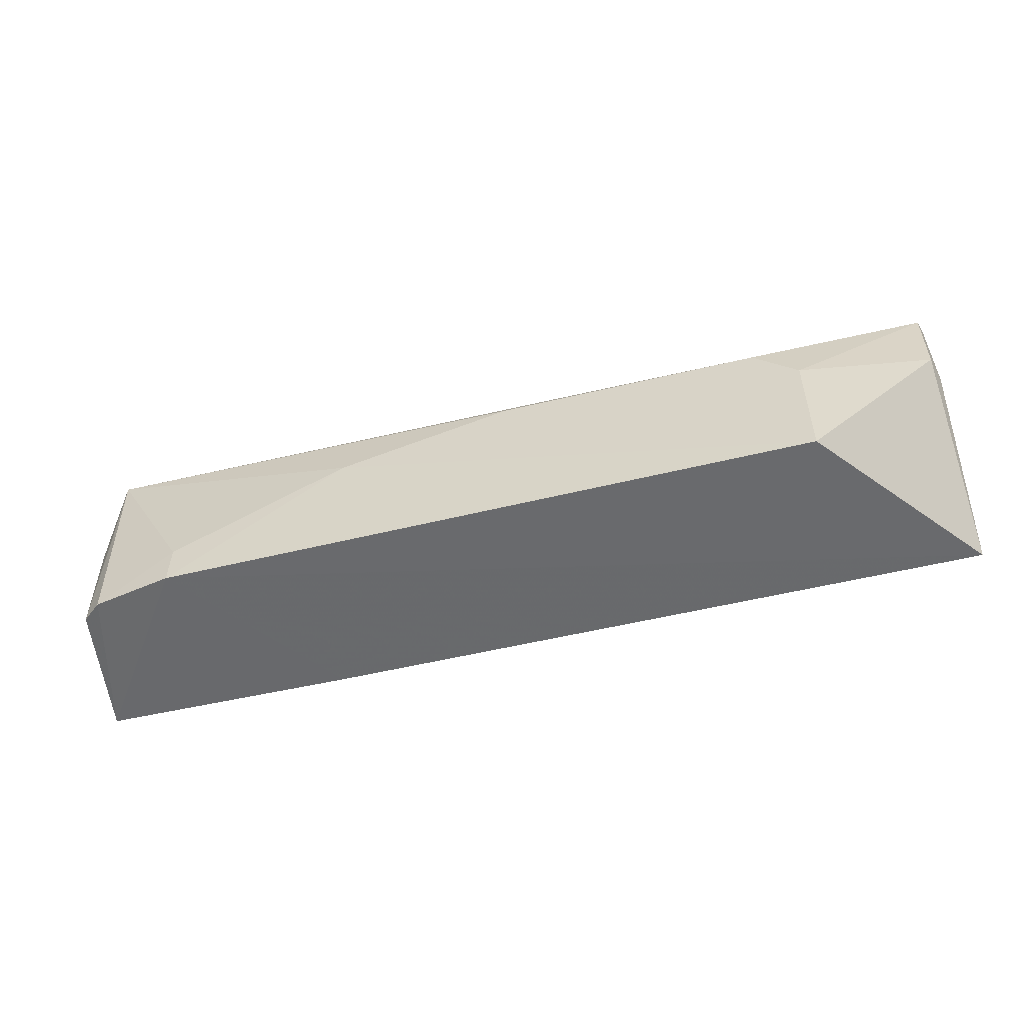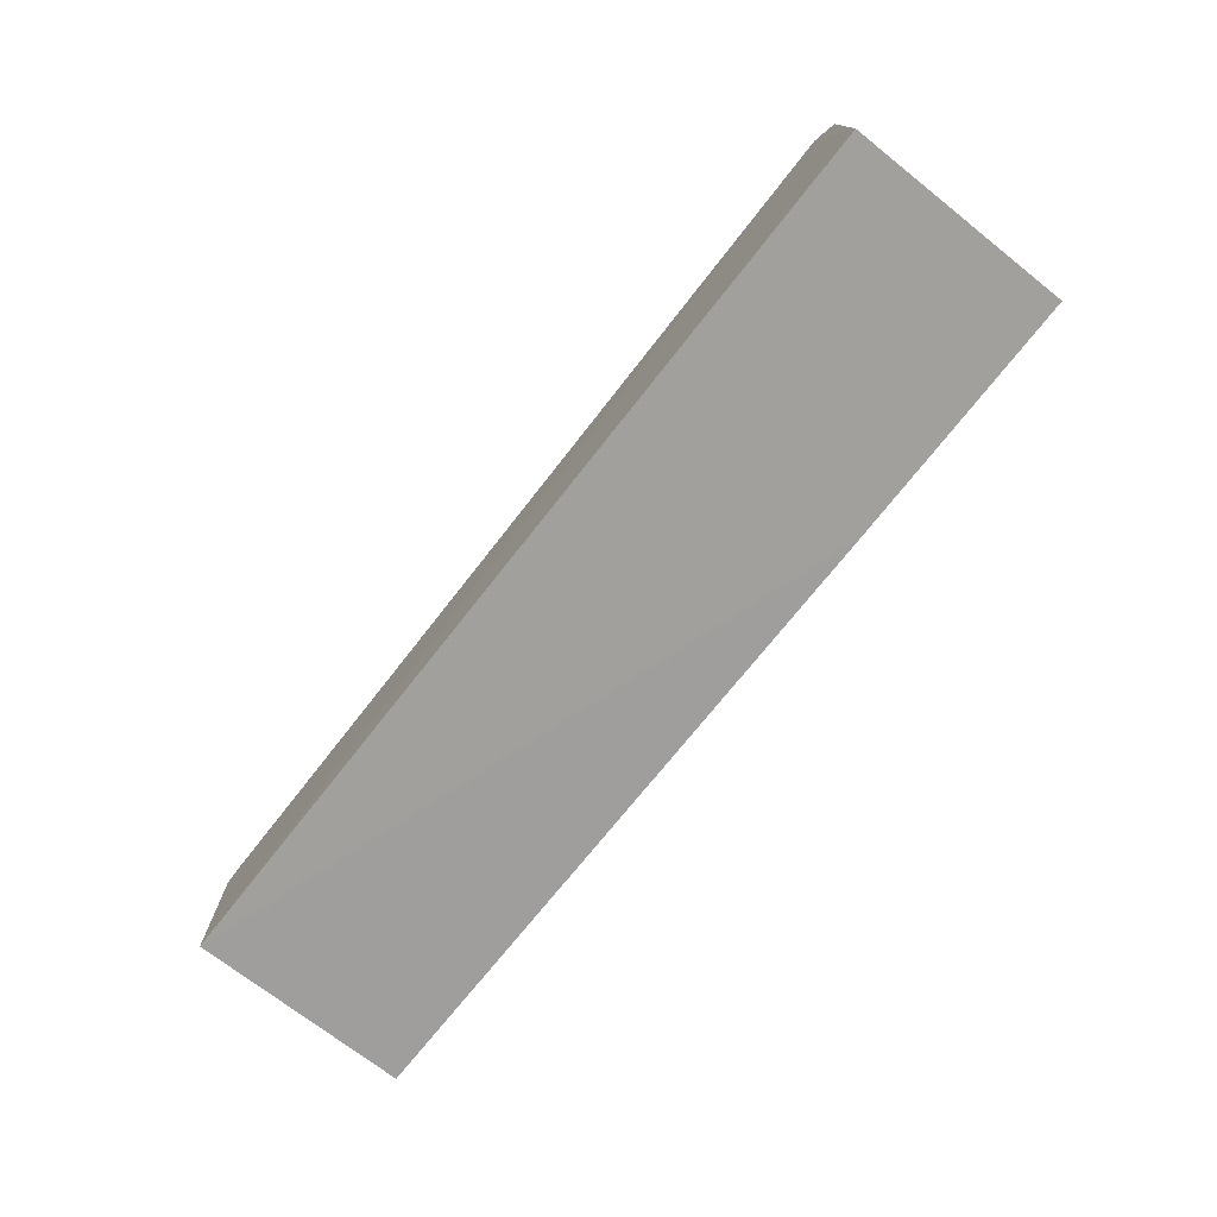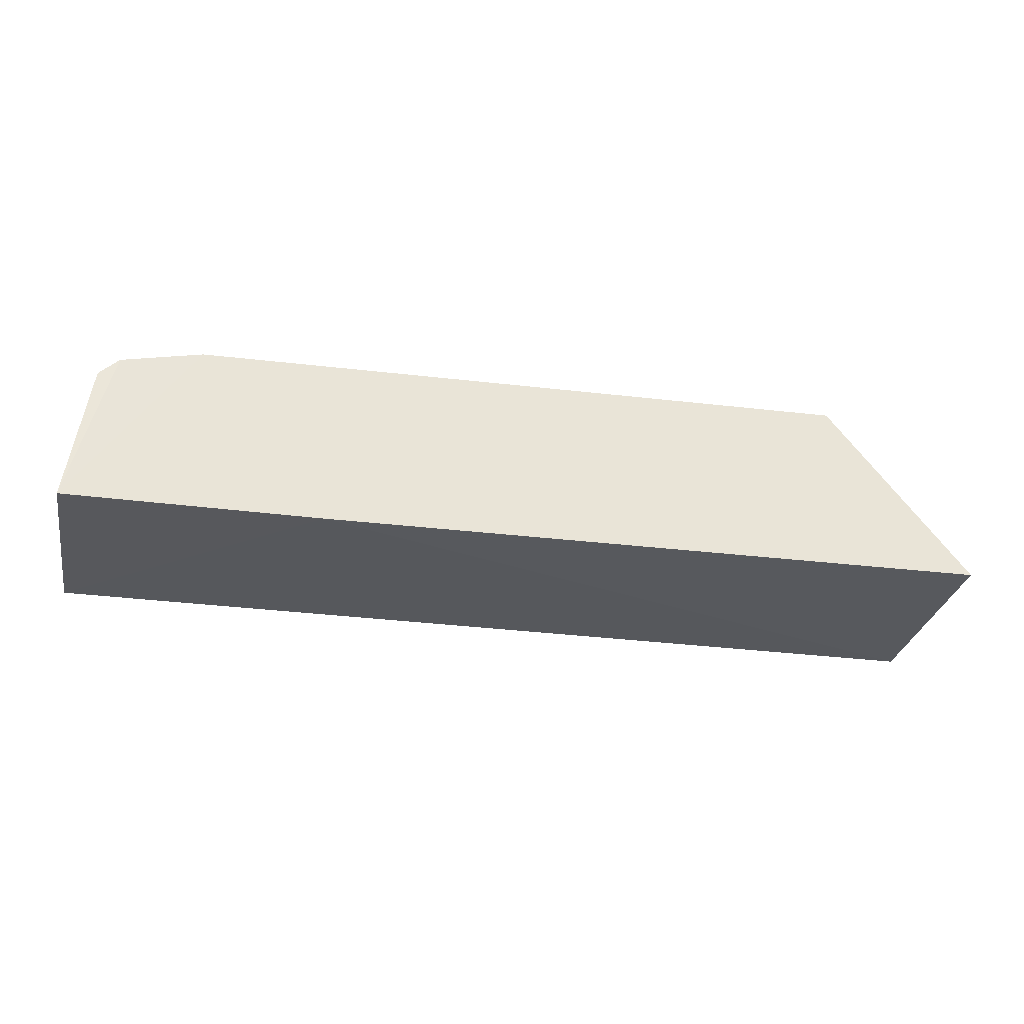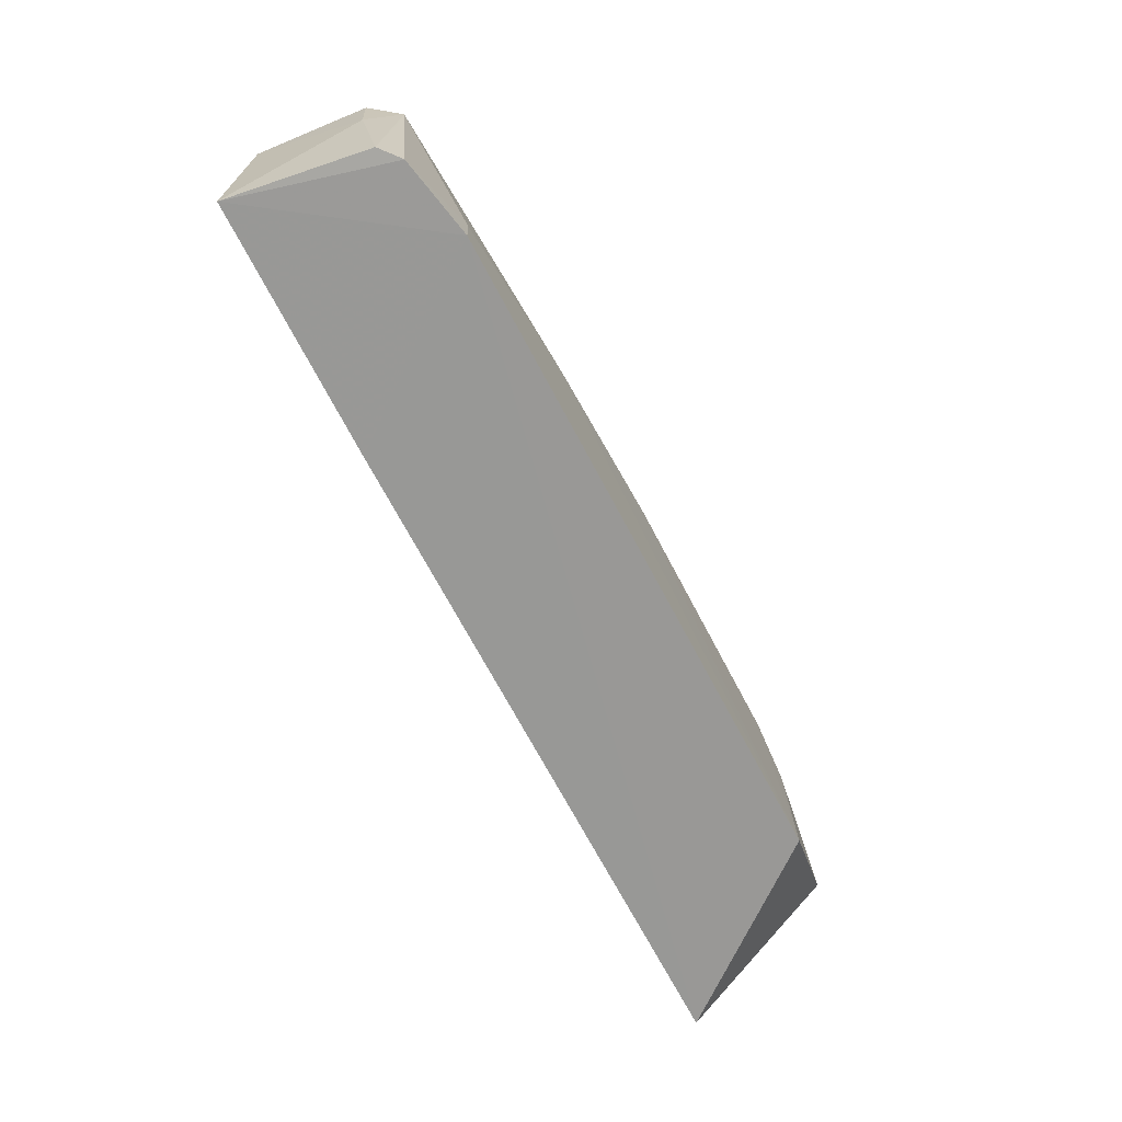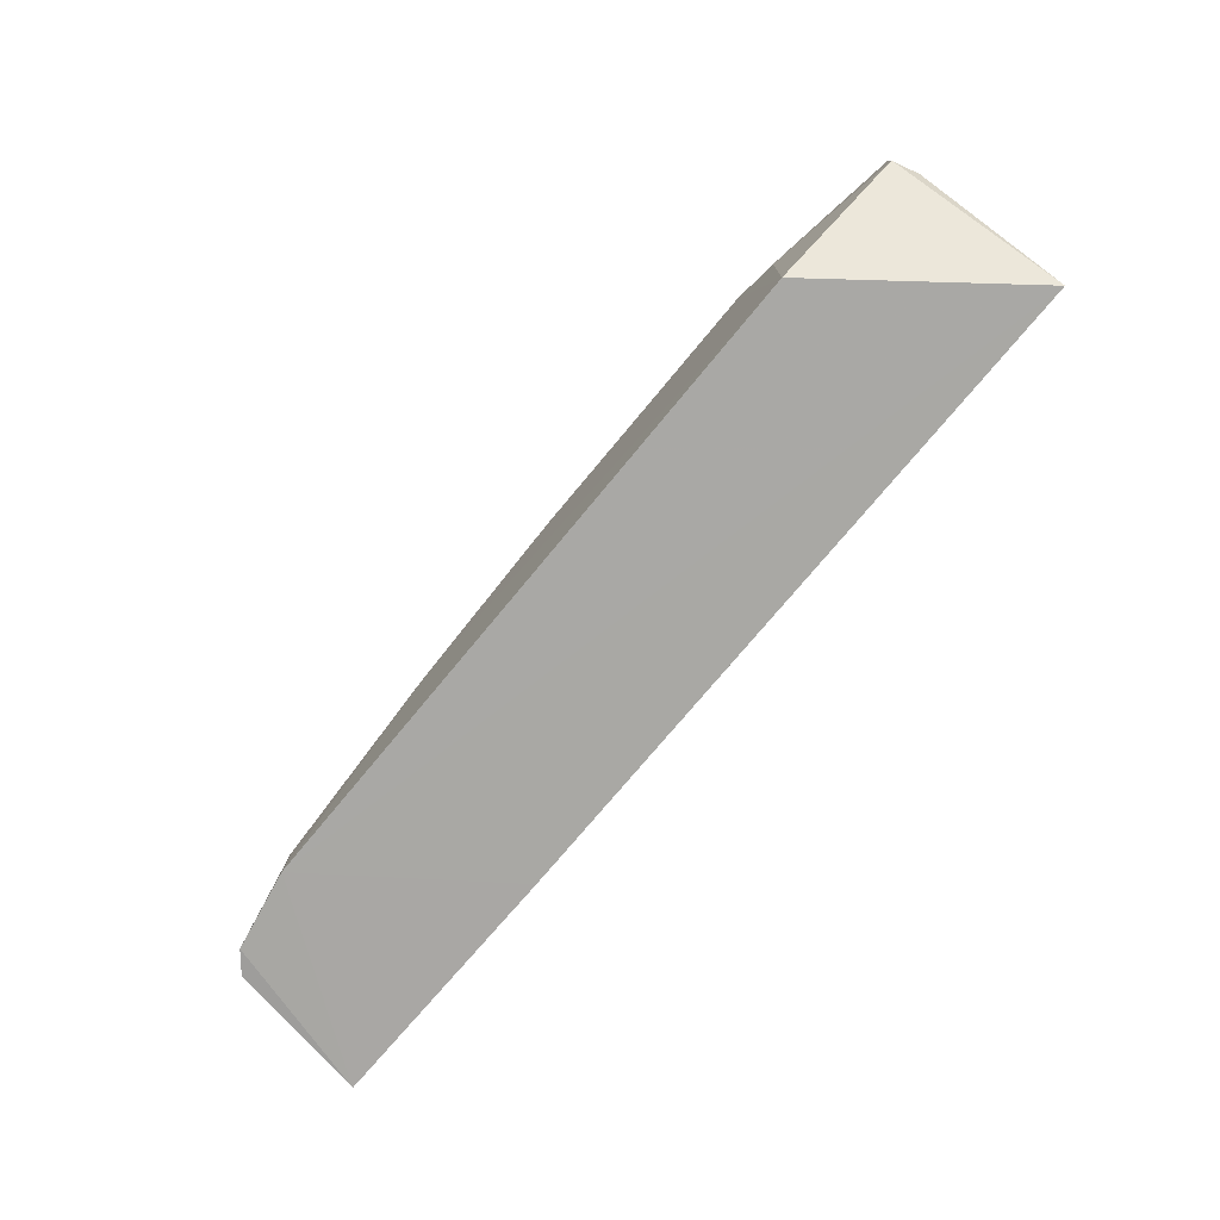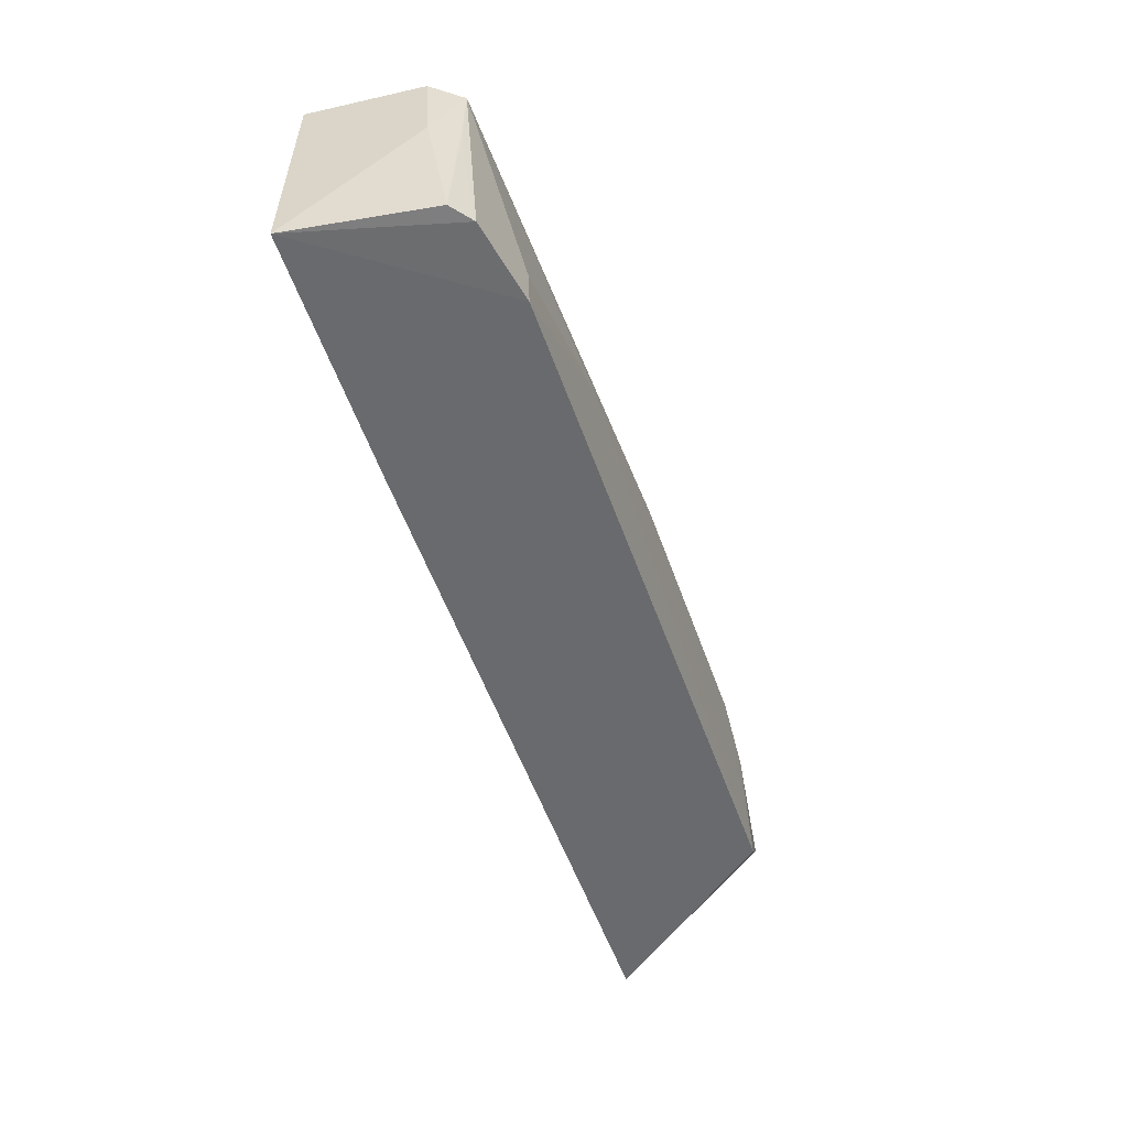
<metadata>
{"format":"obj","ext":"obj","renderer":"f3d","projection":"perspective","resolution":1024,"background":"white","views":[{"elev":-53.4,"azim":-165.7,"up":"+Z"},{"elev":-70.7,"azim":52.1,"up":"+Y"},{"elev":-29.5,"azim":169.6,"up":"+Y"},{"elev":-68.8,"azim":117.5,"up":"+Z"},{"elev":-75.2,"azim":-129.9,"up":"+Z"},{"elev":-53.3,"azim":108.9,"up":"+Z"}]}
</metadata>
<code>
v 0.01418 0.01598 0.02198
v 0.01527 0.01111 0.02203
v 0.01444 0.01582 0.01445
v -0.01173 0.01708 0.01438
v -0.01651 0.01099 0.02205
v 0.01098 0.01695 0.01435
v 0.01493 0.01498 0.02198
v -0.01628 0.01597 0.02188
v 0.006454 0.0109 0.01441
v 0.01374 0.01641 0.01438
v -0.001137 0.0169 0.02042
v 0.0152 0.01097 0.01442
v 0.01491 0.01517 0.01894
v -0.01643 0.01541 0.02196
v -0.01657 0.01093 0.01442
v 0.01098 0.01691 0.01589
v 0.01424 0.01596 0.01888
v 0.004915 0.01692 0.01892
v -0.01022 0.01692 0.02043
v -0.01647 0.01536 0.01896
v -0.01174 0.01696 0.01892
v -0.01623 0.01628 0.0189
f 5 2 1
f 7 1 2
f 9 2 5
f 12 2 9
f 12 10 3
f 12 9 6
f 12 6 10
f 13 3 1
f 13 1 7
f 13 12 3
f 13 7 2
f 13 2 12
f 14 5 1
f 14 1 8
f 15 9 5
f 15 4 6
f 15 6 9
f 16 10 6
f 16 1 10
f 17 10 1
f 17 1 3
f 17 3 10
f 18 6 4
f 18 4 11
f 18 16 6
f 18 11 1
f 18 1 16
f 19 8 1
f 19 1 11
f 19 11 4
f 20 15 5
f 20 5 14
f 21 19 4
f 21 8 19
f 22 20 14
f 22 14 8
f 22 4 15
f 22 15 20
f 22 21 4
f 22 8 21

</code>
